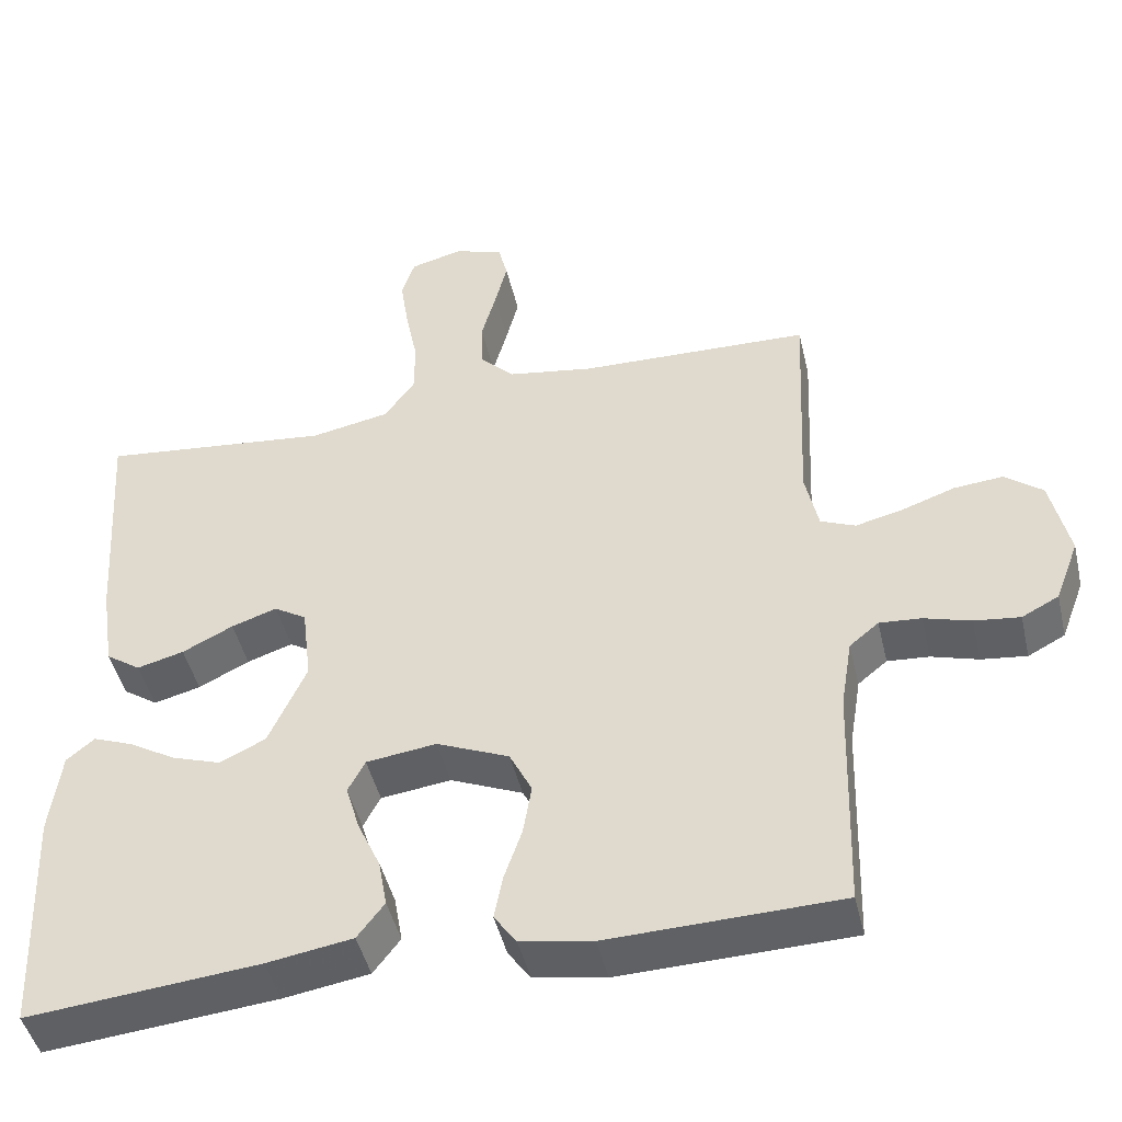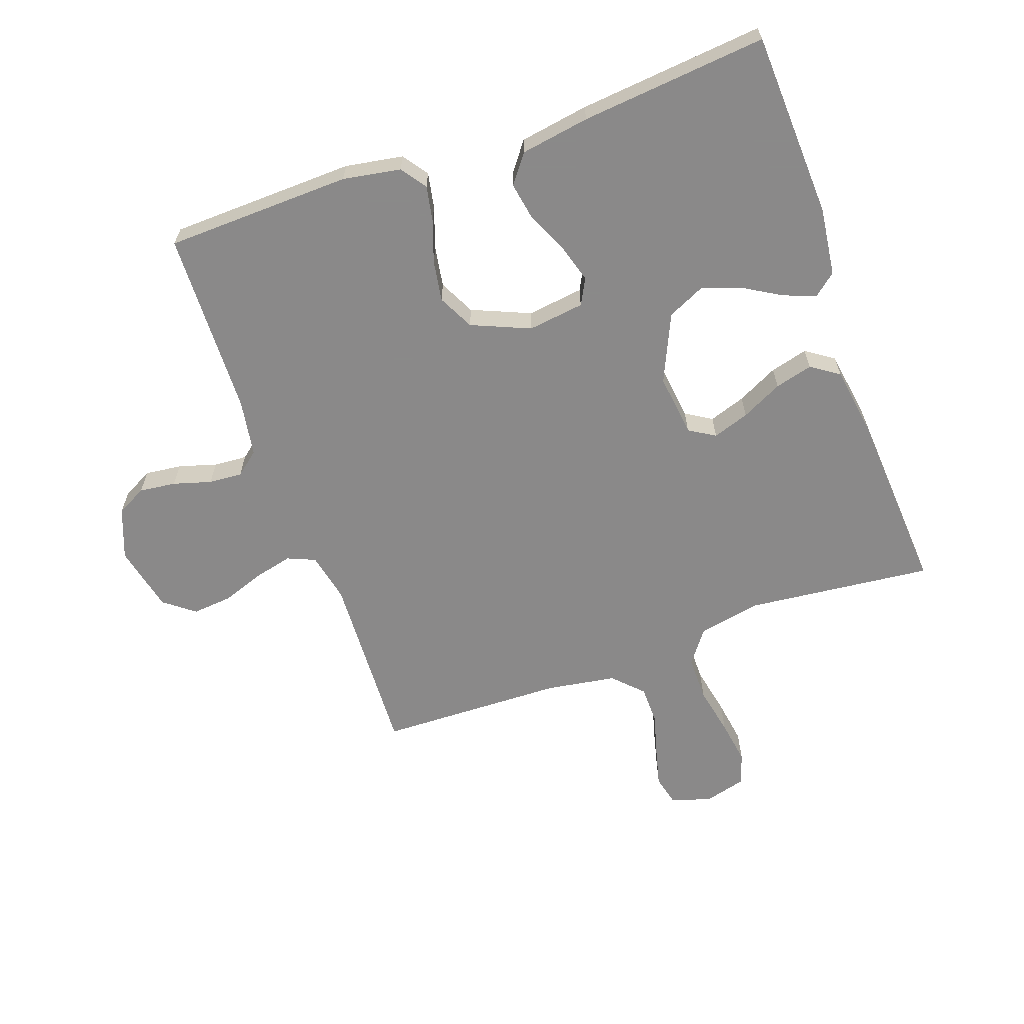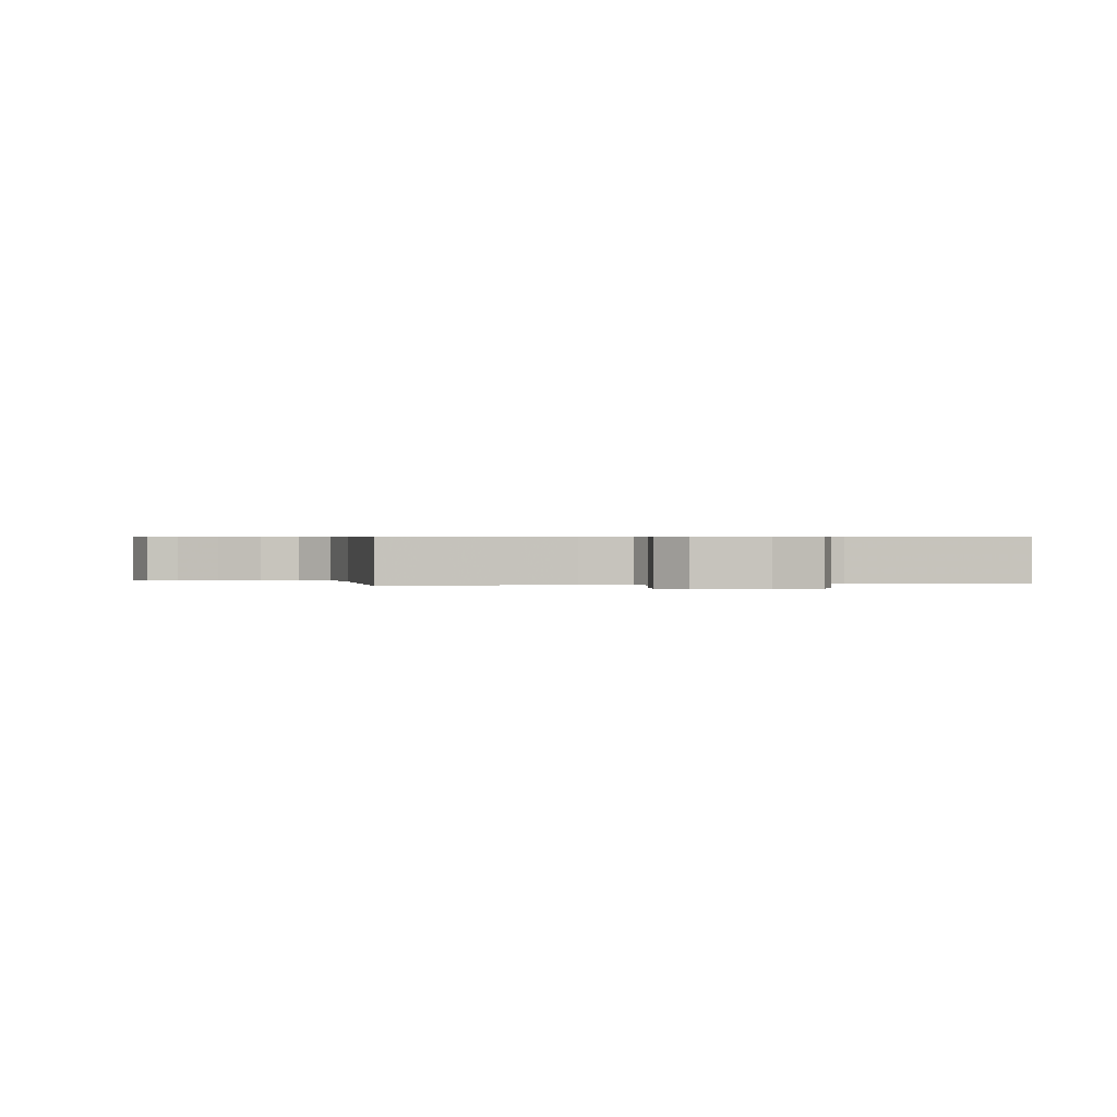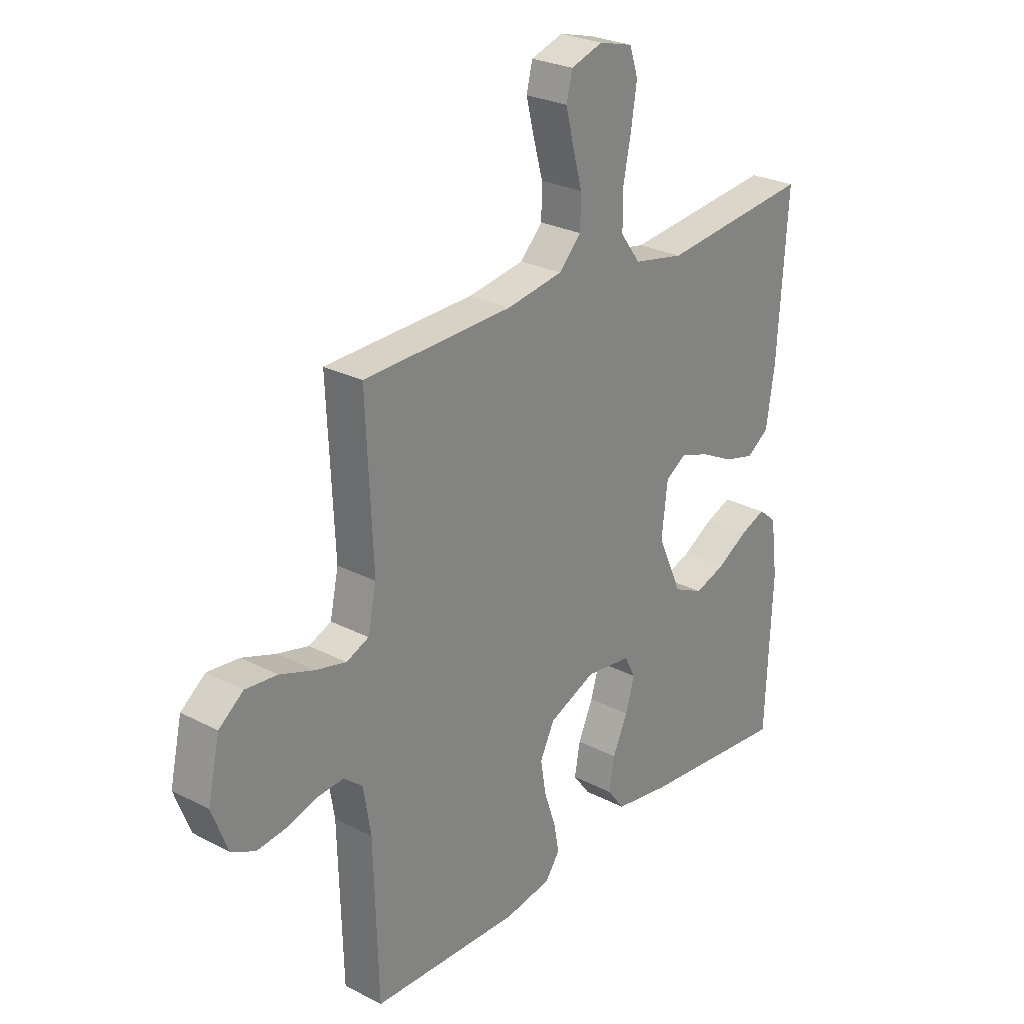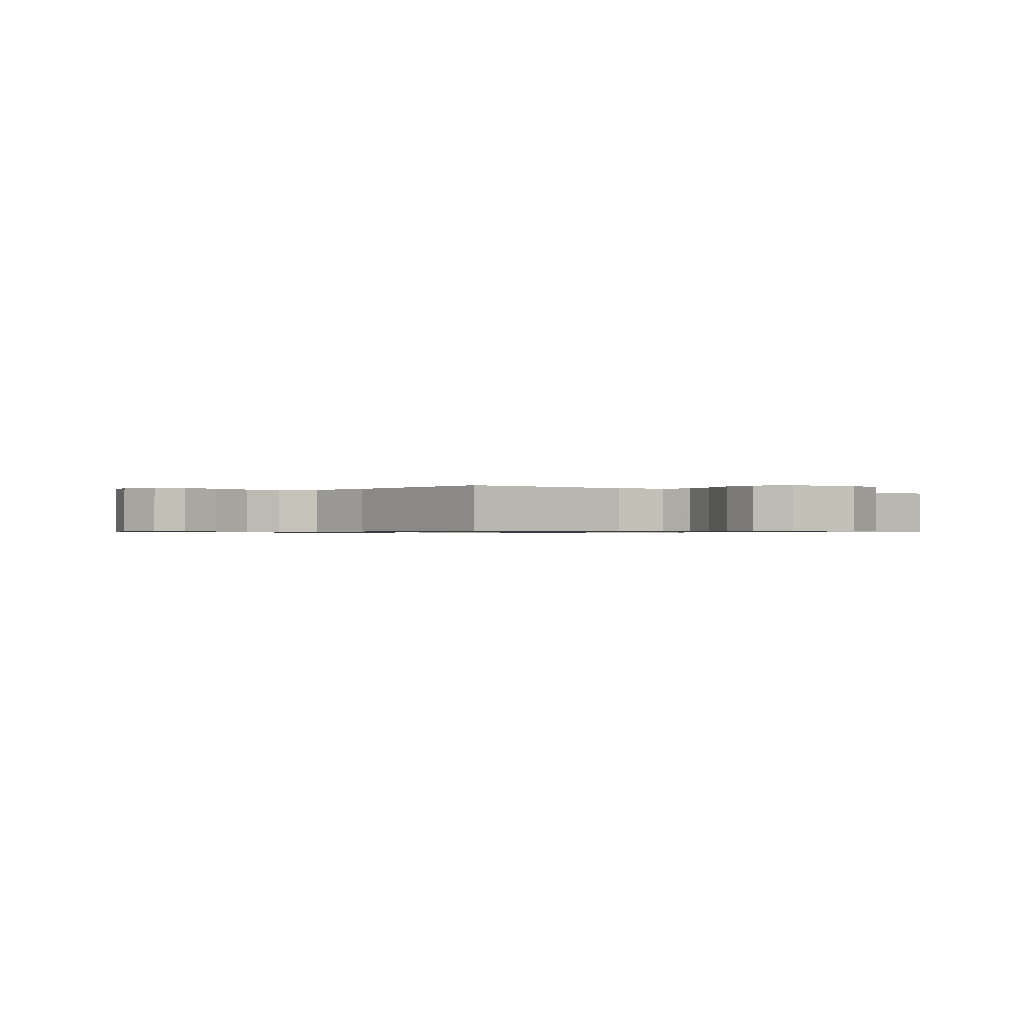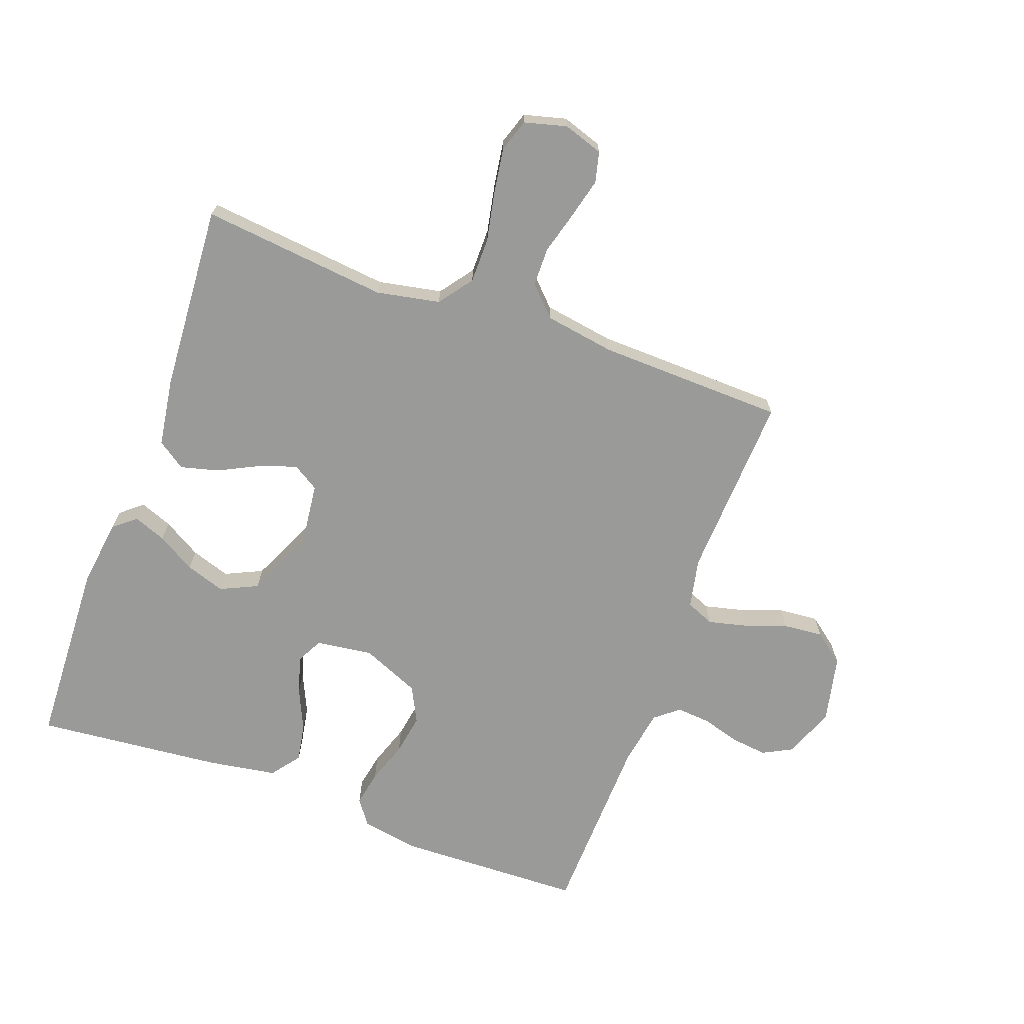
<metadata>
{"format":"obj","ext":"obj","renderer":"f3d","projection":"perspective","resolution":1024,"background":"white","views":[{"elev":-46.0,"azim":13.1,"up":"+Z"},{"elev":-63.3,"azim":-160.4,"up":"+Y"},{"elev":0.6,"azim":79.1,"up":"+Y"},{"elev":26.4,"azim":129.2,"up":"+Z"},{"elev":-0.7,"azim":53.0,"up":"+Y"},{"elev":-69.2,"azim":-20.1,"up":"+Y"}]}
</metadata>
<code>
v -0.5 0.07 0.5
v -0.2 0.07 0.468
v -0.098 0.07 0.488
v -0.058 0.07 0.542
v -0.058 0.07 0.615
v -0.074 0.07 0.695
v -0.085 0.07 0.767
v -0.068 0.07 0.819
v 0 0.07 0.837
v 0.064 0.07 0.816
v 0.076 0.07 0.767
v 0.06 0.07 0.703
v 0.041 0.07 0.634
v 0.042 0.07 0.572
v 0.087 0.07 0.526
v 0.2 0.07 0.508
v 0.5 0.07 0.5
v 0.486 0.07 0.2
v 0.503 0.07 0.12
v 0.548 0.07 0.101
v 0.61 0.07 0.116
v 0.678 0.07 0.14
v 0.742 0.07 0.146
v 0.791 0.07 0.108
v 0.815 0.07 0
v 0.784 0.07 -0.082
v 0.736 0.07 -0.107
v 0.677 0.07 -0.1
v 0.616 0.07 -0.082
v 0.562 0.07 -0.078
v 0.524 0.07 -0.109
v 0.509 0.07 -0.2
v 0.5 0.07 -0.5
v 0.2 0.07 -0.509
v 0.107 0.07 -0.493
v 0.078 0.07 -0.452
v 0.089 0.07 -0.395
v 0.112 0.07 -0.328
v 0.123 0.07 -0.262
v 0.094 0.07 -0.204
v 0 0.07 -0.164
v -0.091 0.07 -0.176
v -0.113 0.07 -0.218
v -0.095 0.07 -0.279
v -0.065 0.07 -0.345
v -0.054 0.07 -0.407
v -0.089 0.07 -0.453
v -0.2 0.07 -0.471
v -0.5 0.07 -0.5
v -0.513 0.07 -0.2
v -0.499 0.07 -0.09
v -0.463 0.07 -0.06
v -0.411 0.07 -0.08
v -0.35 0.07 -0.116
v -0.287 0.07 -0.137
v -0.227 0.07 -0.109
v -0.178 0.07 0
v -0.19 0.07 0.101
v -0.232 0.07 0.127
v -0.291 0.07 0.107
v -0.357 0.07 0.074
v -0.418 0.07 0.058
v -0.463 0.07 0.089
v -0.48 0.07 0.2
v -0.5 0 0.5
v -0.2 0 0.468
v -0.098 0 0.488
v -0.058 0 0.542
v -0.058 0 0.615
v -0.074 0 0.695
v -0.085 0 0.767
v -0.068 0 0.819
v 0 0 0.837
v 0.064 0 0.816
v 0.076 0 0.767
v 0.06 0 0.703
v 0.041 0 0.634
v 0.042 0 0.572
v 0.087 0 0.526
v 0.2 0 0.508
v 0.5 0 0.5
v 0.486 0 0.2
v 0.503 0 0.12
v 0.548 0 0.101
v 0.61 0 0.116
v 0.678 0 0.14
v 0.742 0 0.146
v 0.791 0 0.108
v 0.815 0 0
v 0.784 0 -0.082
v 0.736 0 -0.107
v 0.677 0 -0.1
v 0.616 0 -0.082
v 0.562 0 -0.078
v 0.524 0 -0.109
v 0.509 0 -0.2
v 0.5 0 -0.5
v 0.2 0 -0.509
v 0.107 0 -0.493
v 0.078 0 -0.452
v 0.089 0 -0.395
v 0.112 0 -0.328
v 0.123 0 -0.262
v 0.094 0 -0.204
v 0 0 -0.164
v -0.091 0 -0.176
v -0.113 0 -0.218
v -0.095 0 -0.279
v -0.065 0 -0.345
v -0.054 0 -0.407
v -0.089 0 -0.453
v -0.2 0 -0.471
v -0.5 0 -0.5
v -0.513 0 -0.2
v -0.499 0 -0.09
v -0.463 0 -0.06
v -0.411 0 -0.08
v -0.35 0 -0.116
v -0.287 0 -0.137
v -0.227 0 -0.109
v -0.178 0 0
v -0.19 0 0.101
v -0.232 0 0.127
v -0.291 0 0.107
v -0.357 0 0.074
v -0.418 0 0.058
v -0.463 0 0.089
v -0.48 0 0.2
f 64 1 2
f 63 64 2
f 62 63 2
f 61 62 2
f 60 61 2
f 59 60 2 3
f 58 59 3 4
f 57 58 4
f 52 53 54
f 51 52 54
f 50 51 54
f 49 50 54
f 48 49 54
f 47 48 54
f 46 47 54
f 45 46 54
f 44 45 54
f 43 44 54 55
f 42 43 55 56
f 36 37 38
f 35 36 38
f 34 35 38
f 33 34 38
f 32 33 38
f 31 32 38 39
f 30 31 39 40
f 27 28 29
f 26 27 29
f 25 26 29
f 24 25 29
f 23 24 29
f 22 23 29
f 21 22 29
f 20 21 29 30
f 30 40 41
f 20 30 41
f 19 20 41
f 16 17 18
f 42 56 57
f 41 42 57
f 19 41 57
f 18 19 57
f 16 18 57
f 15 16 57
f 11 12 13
f 10 11 13
f 9 10 13
f 8 9 13
f 7 8 13
f 6 7 13
f 5 6 13
f 14 15 57 4
f 4 5 13 14
f 66 65 128
f 66 128 127
f 66 127 126
f 66 126 125
f 66 125 124
f 67 66 124 123
f 68 67 123 122
f 68 122 121
f 118 117 116
f 118 116 115
f 118 115 114
f 118 114 113
f 118 113 112
f 118 112 111
f 118 111 110
f 118 110 109
f 118 109 108
f 119 118 108 107
f 120 119 107 106
f 102 101 100
f 102 100 99
f 102 99 98
f 102 98 97
f 102 97 96
f 103 102 96 95
f 104 103 95 94
f 93 92 91
f 93 91 90
f 93 90 89
f 93 89 88
f 93 88 87
f 93 87 86
f 93 86 85
f 94 93 85 84
f 105 104 94
f 105 94 84
f 105 84 83
f 82 81 80
f 121 120 106
f 121 106 105
f 121 105 83
f 121 83 82
f 121 82 80
f 121 80 79
f 77 76 75
f 77 75 74
f 77 74 73
f 77 73 72
f 77 72 71
f 77 71 70
f 77 70 69
f 68 121 79 78
f 78 77 69 68
f 1 65 66 2
f 2 66 67 3
f 3 67 68 4
f 4 68 69 5
f 5 69 70 6
f 6 70 71 7
f 7 71 72 8
f 8 72 73 9
f 9 73 74 10
f 10 74 75 11
f 11 75 76 12
f 12 76 77 13
f 13 77 78 14
f 14 78 79 15
f 15 79 80 16
f 16 80 81 17
f 17 81 82 18
f 18 82 83 19
f 19 83 84 20
f 20 84 85 21
f 21 85 86 22
f 22 86 87 23
f 23 87 88 24
f 24 88 89 25
f 25 89 90 26
f 26 90 91 27
f 27 91 92 28
f 28 92 93 29
f 29 93 94 30
f 30 94 95 31
f 31 95 96 32
f 32 96 97 33
f 33 97 98 34
f 34 98 99 35
f 35 99 100 36
f 36 100 101 37
f 37 101 102 38
f 38 102 103 39
f 39 103 104 40
f 40 104 105 41
f 41 105 106 42
f 42 106 107 43
f 43 107 108 44
f 44 108 109 45
f 45 109 110 46
f 46 110 111 47
f 47 111 112 48
f 48 112 113 49
f 49 113 114 50
f 50 114 115 51
f 51 115 116 52
f 52 116 117 53
f 53 117 118 54
f 54 118 119 55
f 55 119 120 56
f 56 120 121 57
f 57 121 122 58
f 58 122 123 59
f 59 123 124 60
f 60 124 125 61
f 61 125 126 62
f 62 126 127 63
f 63 127 128 64
f 64 128 65 1

</code>
